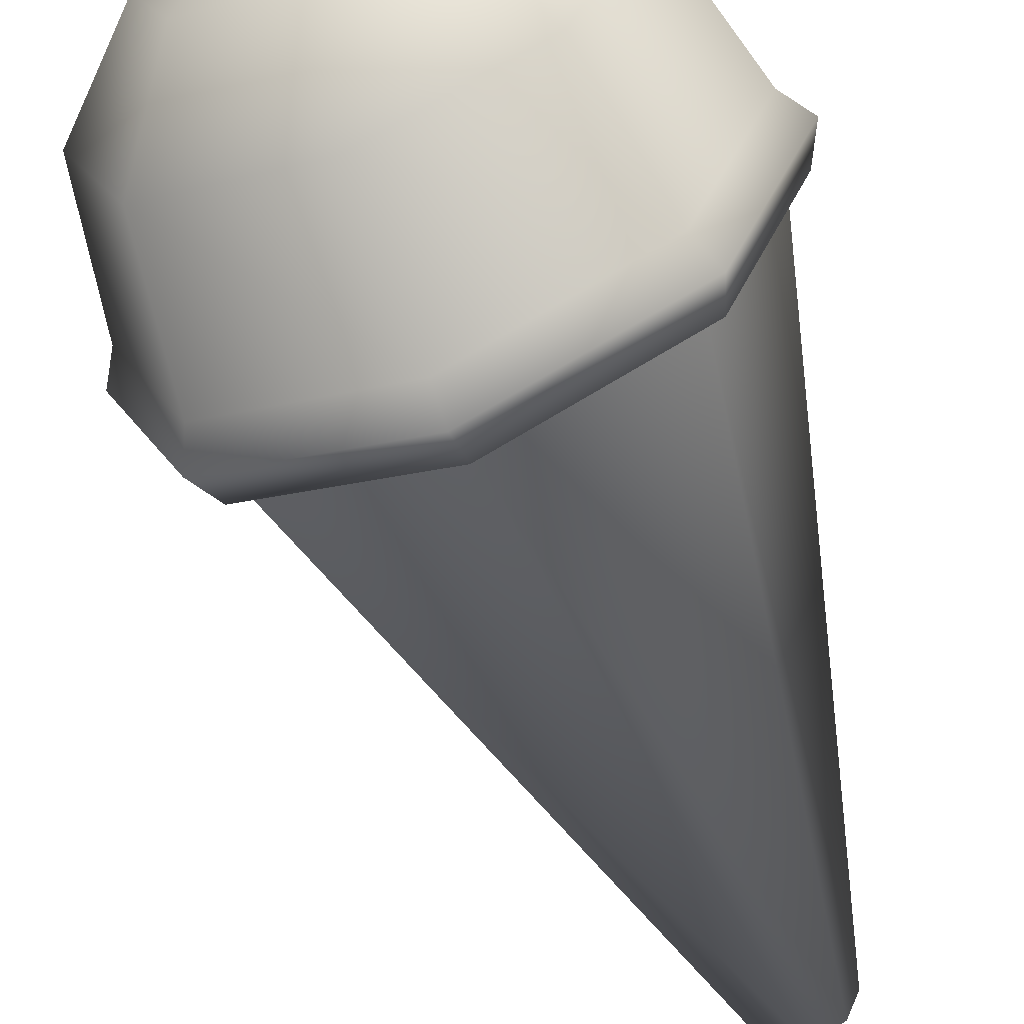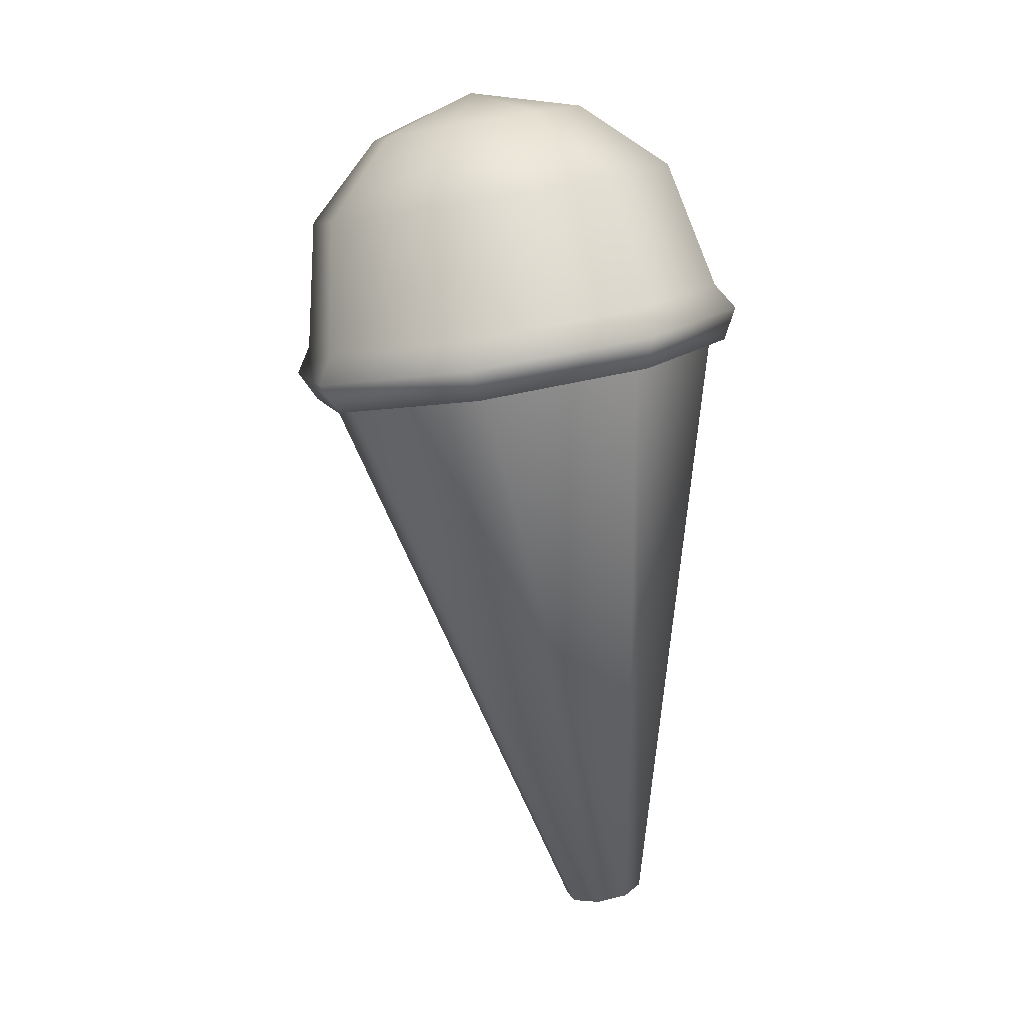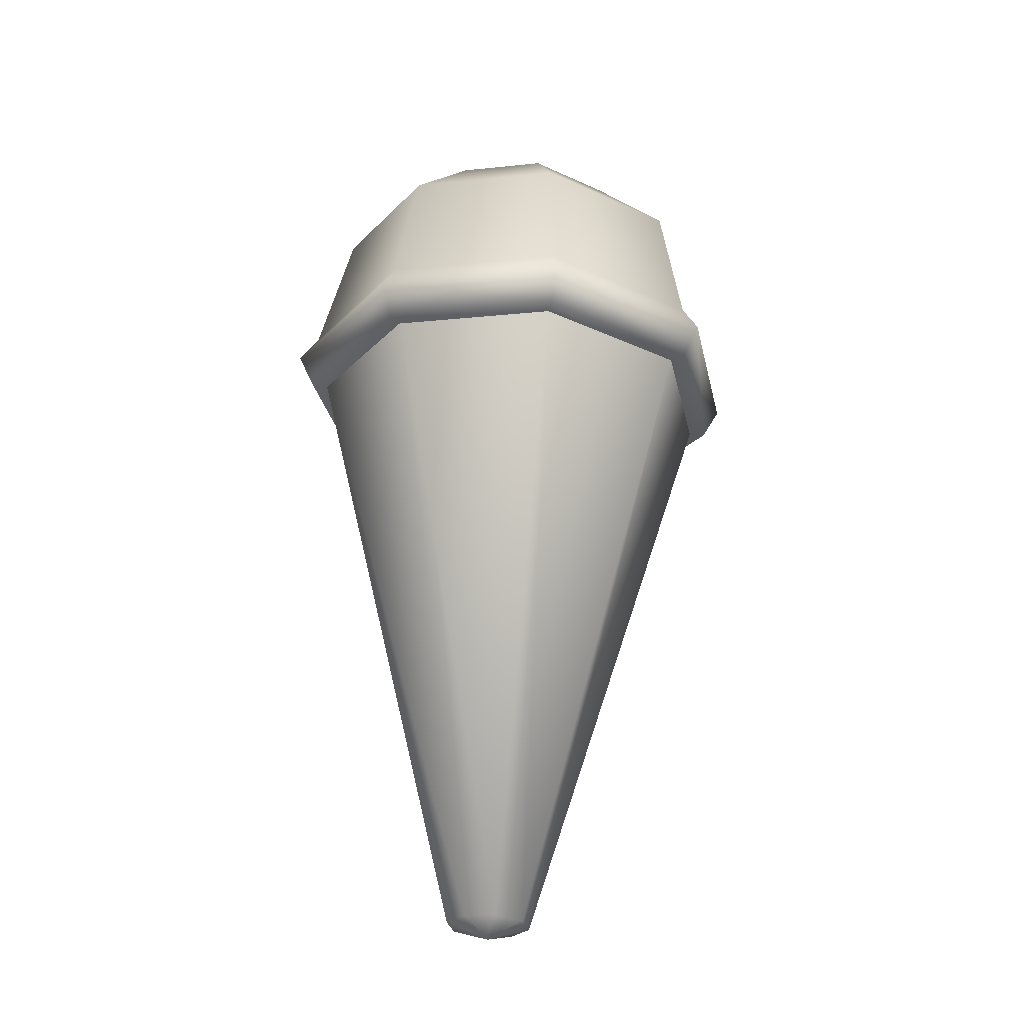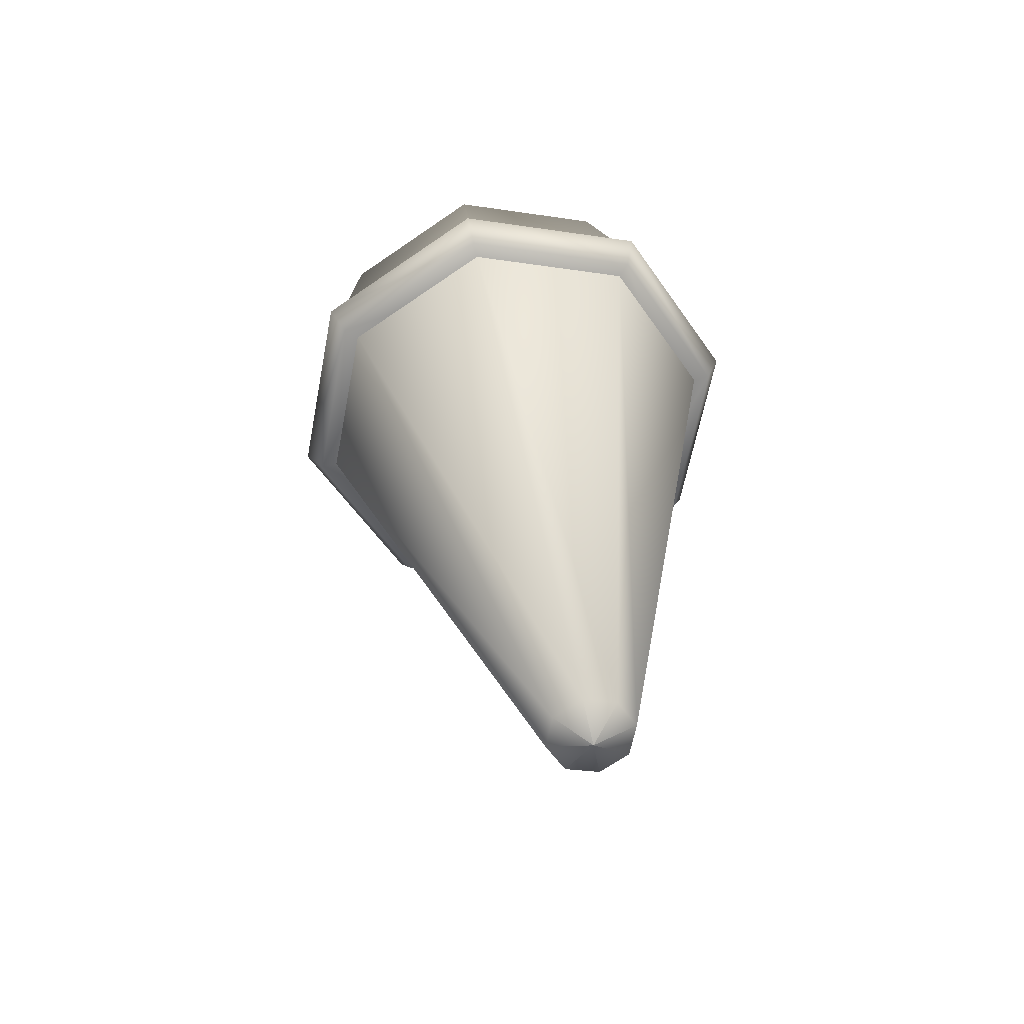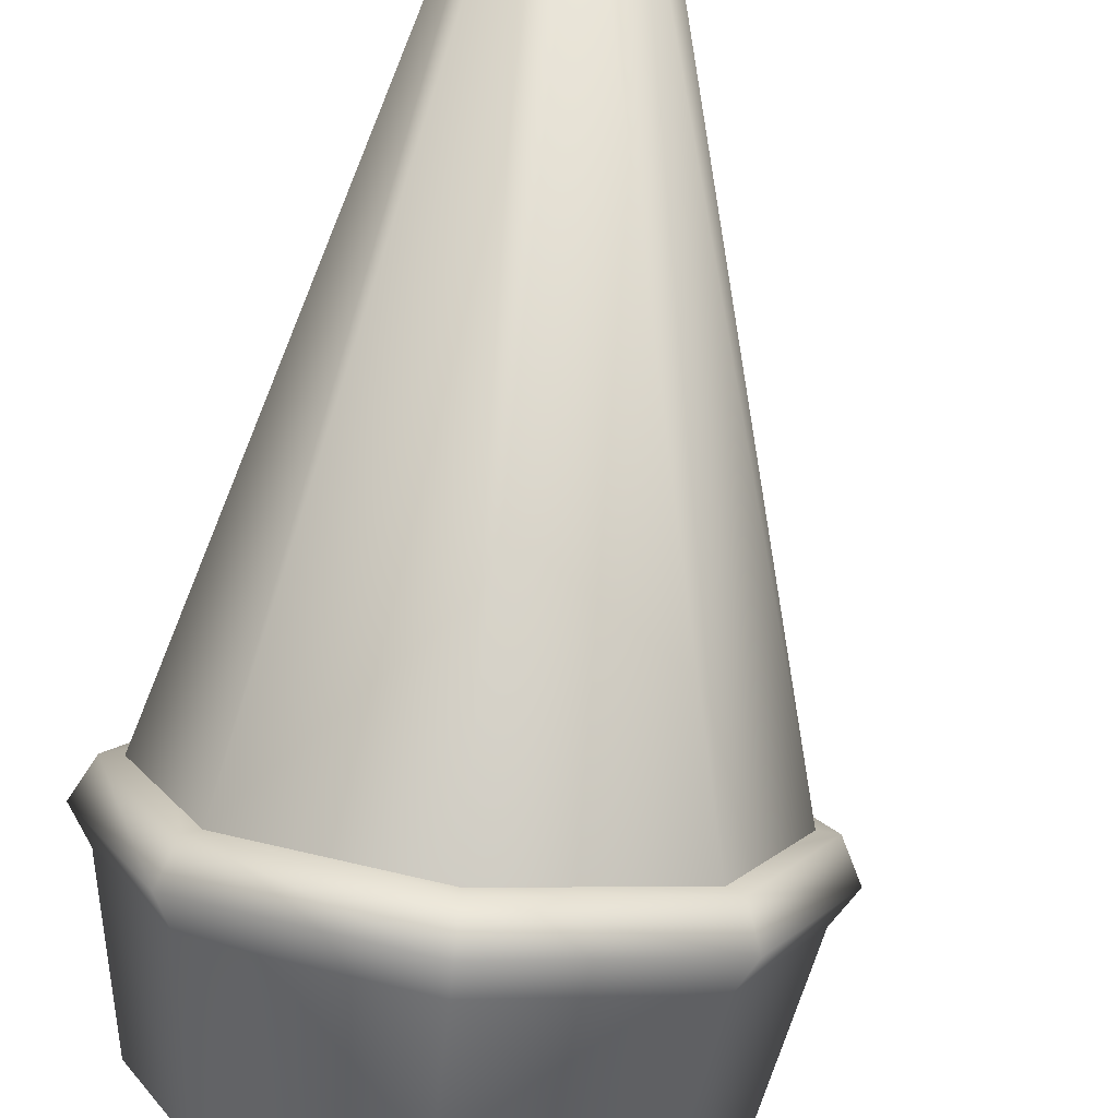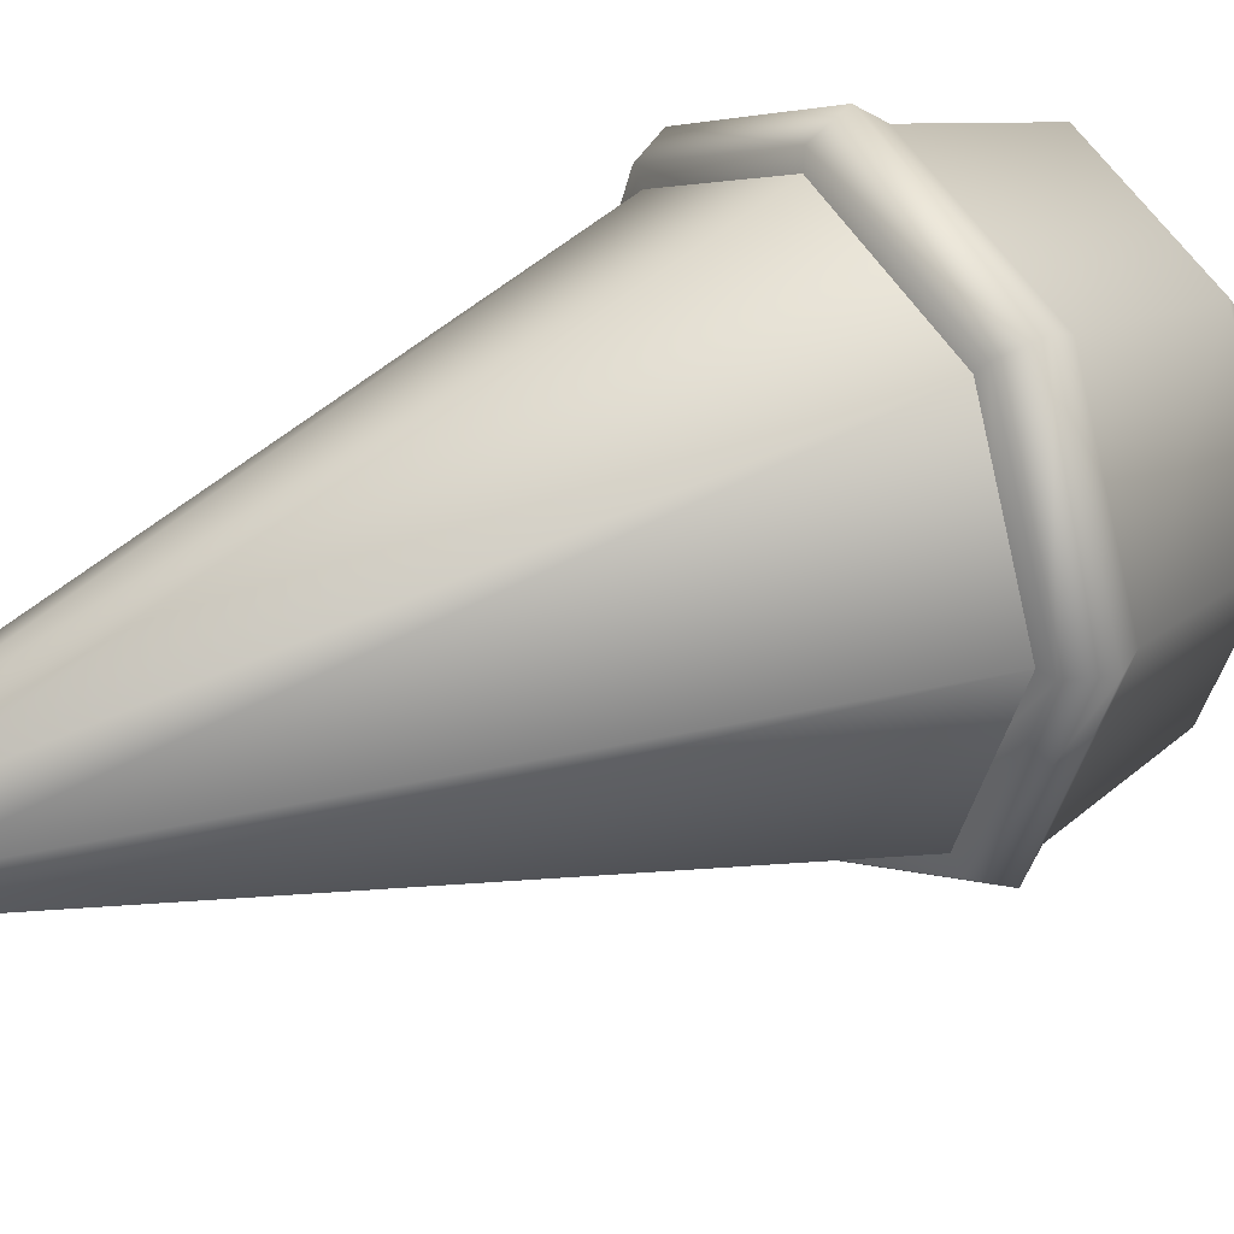
<metadata>
{"format":"obj","ext":"obj","renderer":"f3d","projection":"perspective","resolution":1024,"background":"white","views":[{"elev":-61.8,"azim":-168.8,"up":"+Z"},{"elev":3.7,"azim":145.2,"up":"+Y"},{"elev":-39.1,"azim":79.0,"up":"+Y"},{"elev":-49.9,"azim":-124.0,"up":"+Y"},{"elev":-79.4,"azim":-17.9,"up":"+Z"},{"elev":29.4,"azim":43.3,"up":"+Z"}]}
</metadata>
<code>
v -0.1433 0.7339 -0.1888
v -0.1616 -0.04004 0
v -0.2199 0.7495 0
v -0.1465 -0.0431 -0.03693
v 0.04165 0.6962 -0.267
v -0.1104 -0.05047 -0.05225
v 0.2266 0.6586 -0.1888
v -0.07418 -0.05783 -0.03693
v 0.3033 0.643 0
v -0.05917 -0.06089 0
v 0.2266 0.6586 0.1888
v -0.07418 -0.05783 0.03693
v 0.04165 0.6962 0.267
v -0.1104 -0.05047 0.05225
v -0.1433 0.7339 0.1888
v -0.1465 -0.0431 0.03693
v 0.1958 0.6502 -0.1602
v 0.3172 0.6285 0
v 0.2609 0.637 0
v 0.2358 0.6451 -0.2009
v 0.03879 0.6822 -0.2266
v 0.03938 0.6851 -0.2841
v -0.1182 0.7141 -0.1602
v -0.1571 0.7251 -0.2009
v -0.1833 0.7274 0
v -0.2385 0.7416 0
v -0.1182 0.7141 0.1602
v -0.2385 0.7416 0
v -0.1833 0.7274 0
v -0.1571 0.7251 0.2009
v 0.03879 0.6822 0.2266
v 0.03938 0.6851 0.2841
v 0.1958 0.6502 0.1602
v 0.2358 0.6451 0.2009
v 0.2609 0.637 0
v 0.3172 0.6285 0
v -0.2509 0.7845 0
v -0.1636 0.7667 0.2155
v 0.04727 0.7238 0.3048
v 0.2581 0.6809 0.2155
v 0.3455 0.6631 0
v -0.2222 0.8136 0
v -0.1413 0.7971 0.1994
v 0.05409 0.7573 0.282
v 0.2495 0.7175 0.1994
v 0.3304 0.7011 0
v -0.1523 0.9677 0
v -0.08219 0.9535 0.1727
v 0.08701 0.919 0.2442
v 0.2562 0.8846 0.1727
v 0.3263 0.8703 0
v -0.03237 1.039 0
v 0.008116 1.031 0.09967
v 0.1058 1.011 0.141
v 0.2034 0.9914 0.09967
v 0.2439 0.9831 0
v 0.3455 0.6631 0
v 0.2581 0.6809 -0.2155
v 0.04727 0.7238 -0.3048
v -0.1636 0.7667 -0.2155
v -0.2509 0.7845 0
v 0.3304 0.7011 0
v 0.2495 0.7175 -0.1994
v 0.05409 0.7573 -0.282
v -0.1413 0.7971 -0.1994
v -0.2222 0.8136 0
v 0.3263 0.8703 0
v 0.2562 0.8846 -0.1727
v 0.08701 0.919 -0.2442
v -0.08219 0.9535 -0.1727
v -0.1523 0.9677 0
v 0.2439 0.9831 0
v 0.2034 0.9914 -0.09967
v 0.1058 1.011 -0.141
v 0.008116 1.031 -0.09967
v -0.03237 1.039 0
v 0.1138 1.05 0
v -0.1465 -0.0431 -0.03693
v -0.1104 -0.05047 -0.05225
v -0.1138 -0.06721 0
v -0.1616 -0.04004 0
v -0.1138 -0.06721 0
v -0.1465 -0.0431 0.03693
v -0.1138 -0.06721 0
v -0.1104 -0.05047 0.05225
v -0.1138 -0.06721 0
v -0.07418 -0.05783 0.03693
v -0.1138 -0.06721 0
v -0.05917 -0.06089 0
v -0.1138 -0.06721 0
v -0.07418 -0.05783 -0.03693
v -0.1138 -0.06721 0
v -0.1138 -0.06721 0
g polygon0
f 1 2 3
f 1 4 2
f 5 4 1
f 5 6 4
f 7 6 5
f 7 8 6
f 9 8 7
f 9 10 8
f 11 10 9
f 11 12 10
f 13 12 11
f 13 14 12
f 15 14 13
f 15 16 14
f 3 16 15
f 3 2 16
f 17 18 19
f 17 20 18
f 21 20 17
f 21 22 20
f 23 22 21
f 23 24 22
f 25 24 23
f 25 26 24
f 27 28 29
f 27 30 28
f 31 30 27
f 31 32 30
f 33 32 31
f 33 34 32
f 35 34 33
f 35 36 34
f 30 37 28
f 30 38 37
f 32 38 30
f 32 39 38
f 34 39 32
f 34 40 39
f 36 40 34
f 36 41 40
f 38 42 37
f 38 43 42
f 39 43 38
f 39 44 43
f 40 44 39
f 40 45 44
f 41 45 40
f 41 46 45
f 43 47 42
f 43 48 47
f 44 48 43
f 44 49 48
f 45 49 44
f 45 50 49
f 46 50 45
f 46 51 50
f 48 52 47
f 48 53 52
f 49 53 48
f 49 54 53
f 50 54 49
f 50 55 54
f 51 55 50
f 51 56 55
f 20 57 18
f 20 58 57
f 22 58 20
f 22 59 58
f 24 59 22
f 24 60 59
f 26 60 24
f 26 61 60
f 58 62 57
f 58 63 62
f 59 63 58
f 59 64 63
f 60 64 59
f 60 65 64
f 61 65 60
f 61 66 65
f 63 67 62
f 63 68 67
f 64 68 63
f 64 69 68
f 65 69 64
f 65 70 69
f 66 70 65
f 66 71 70
f 68 72 67
f 68 73 72
f 69 73 68
f 69 74 73
f 70 74 69
f 70 75 74
f 71 75 70
f 71 76 75
f 77 55 56
f 77 54 55
f 53 54 77
f 77 75 76
f 77 74 75
f 73 74 77
f 78 79 80
f 81 78 82
f 83 81 84
f 85 83 86
f 87 85 88
f 89 87 90
f 91 89 92
f 79 91 93
f 52 53 77
f 72 73 77

</code>
